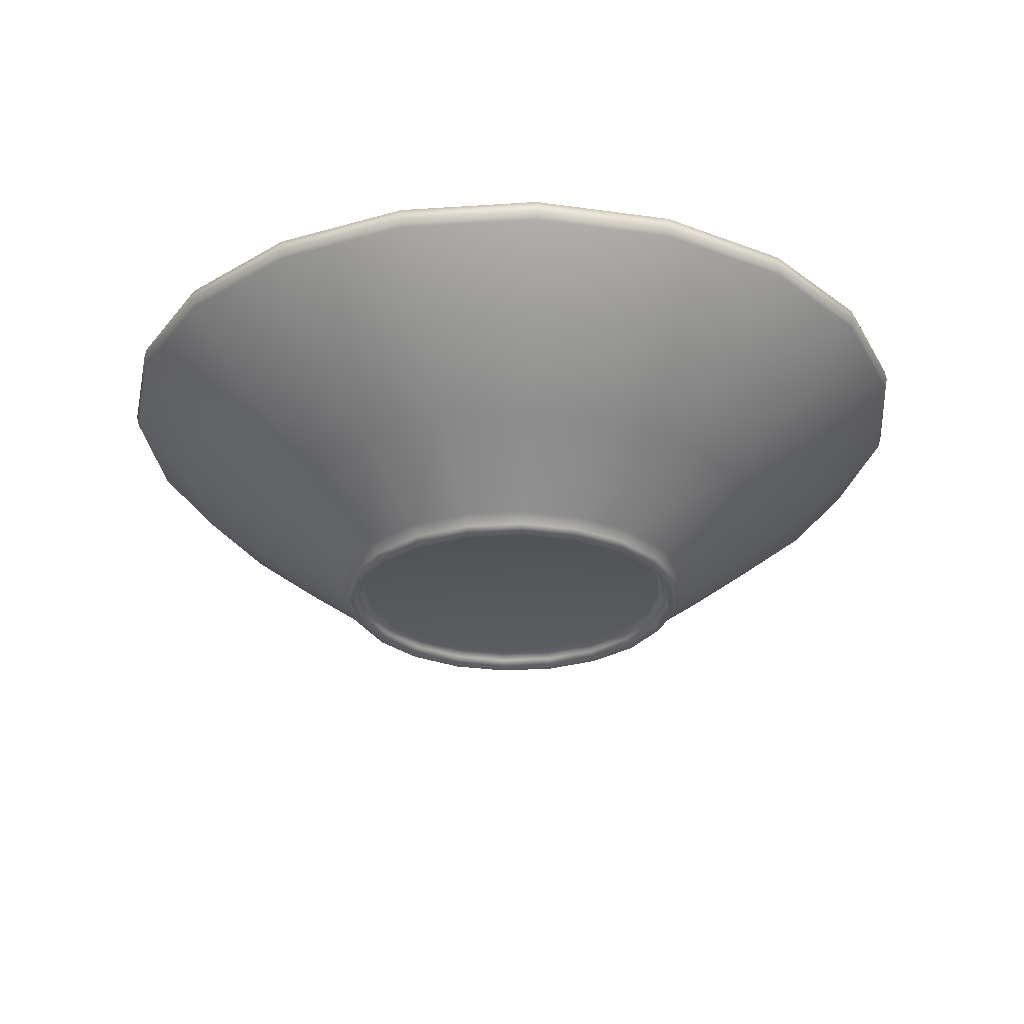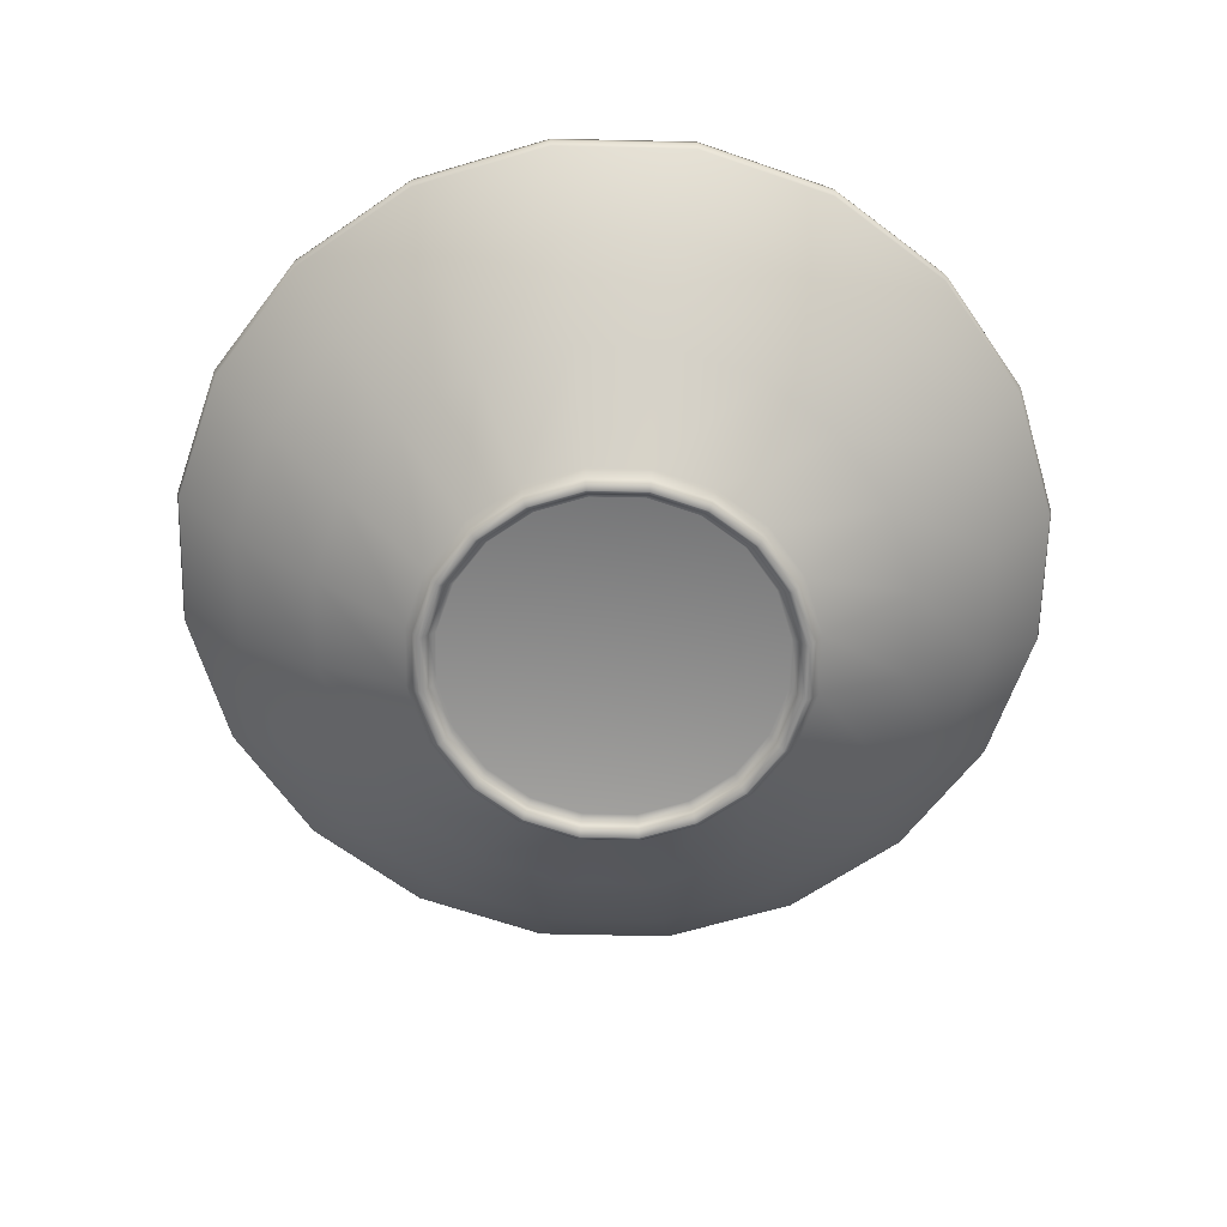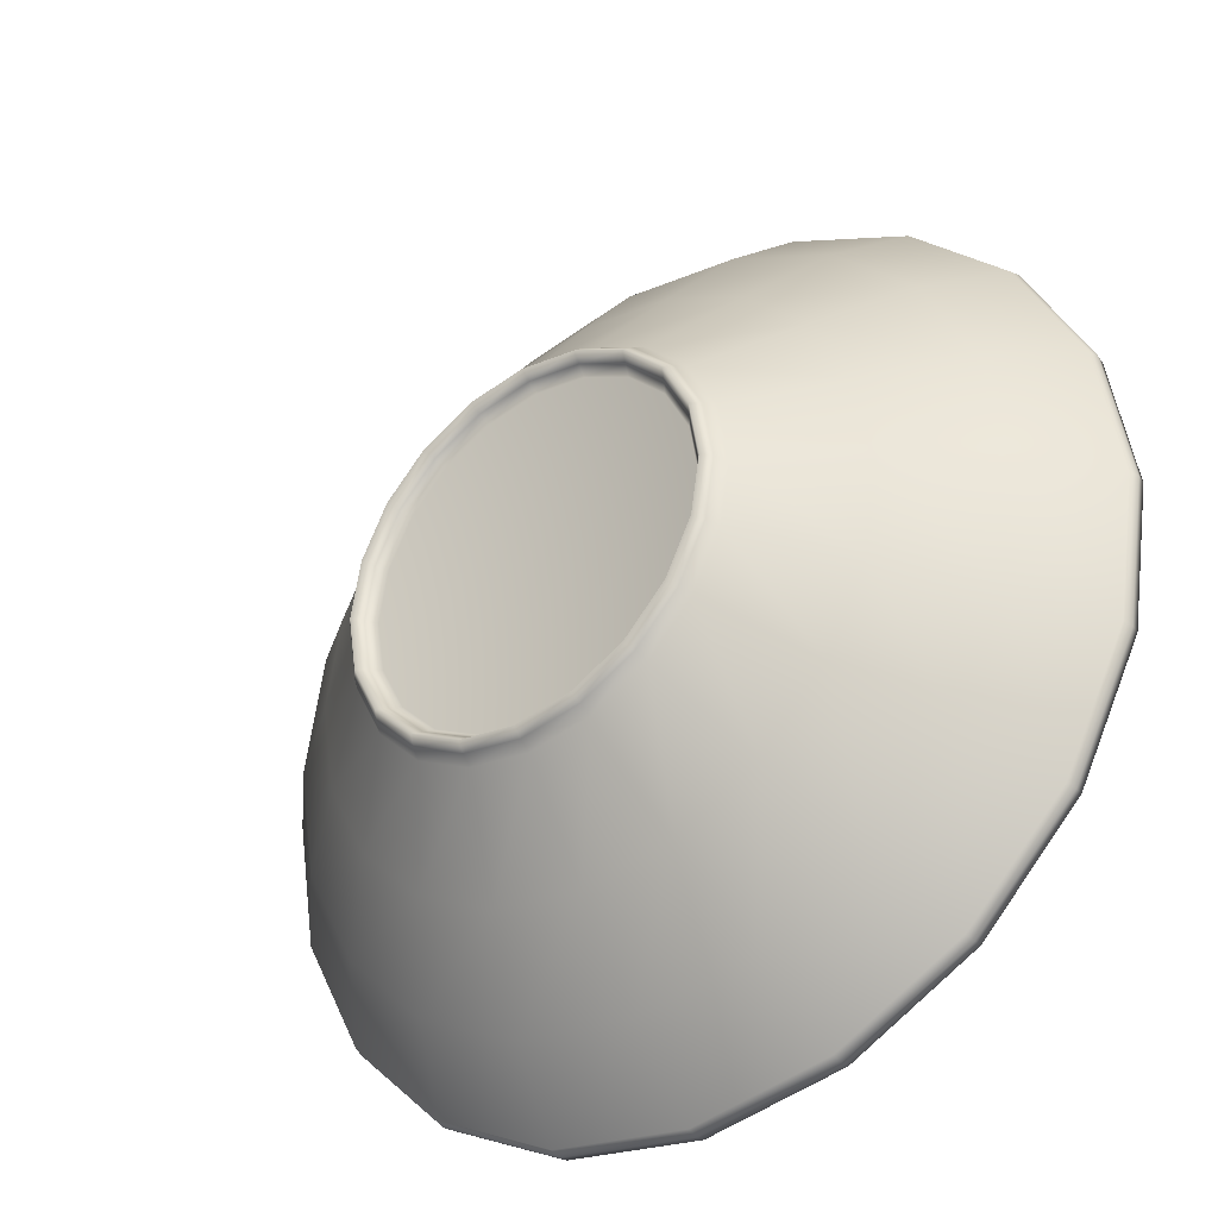
<metadata>
{"format":"obj","ext":"obj","renderer":"f3d","projection":"perspective","resolution":1024,"background":"white","views":[{"elev":-27.6,"azim":122.8,"up":"+Y"},{"elev":-64.5,"azim":115.7,"up":"+Y"},{"elev":-35.9,"azim":37.4,"up":"+Z"}]}
</metadata>
<code>
g polySurface1
v 0.01704 0.01395 -0.05243
v 0.03241 0.01395 -0.0446
v 0.0323 0.0152 -0.04446
v 0.01698 0.0152 -0.05226
v -2.623e-08 0.01395 -0.05513
v 0.04446 0.0152 -0.0323
v 0.0446 0.01395 -0.03241
v -2.623e-08 0.0152 -0.05495
v -0.01704 0.01395 -0.05243
v 0.05226 0.0152 -0.01698
v 0.05243 0.01395 -0.01704
v -0.01698 0.0152 -0.05226
v -0.03241 0.01395 -0.0446
v 0.05495 0.0152 1.35e-08
v 0.05513 0.01395 1.4e-08
v -0.0323 0.0152 -0.04446
v -0.0446 0.01395 -0.03241
v 0.05226 0.0152 0.01698
v 0.05243 0.01395 0.01704
v -0.04446 0.0152 -0.0323
v -0.05243 0.01395 -0.01704
v 0.04446 0.0152 0.0323
v 0.0446 0.01395 0.03241
v -0.05226 0.0152 -0.01698
v -0.05513 0.01395 1.43e-08
v 0.0323 0.0152 0.04446
v 0.03241 0.01395 0.0446
v -0.05495 0.0152 1.43e-08
v -0.05243 0.01395 0.01704
v 0.01698 0.0152 0.05226
v 0.01704 0.01395 0.05243
v -0.05226 0.0152 0.01698
v -0.0446 0.01395 0.03241
v -2.623e-08 0.0152 0.05495
v -2.623e-08 0.01395 0.05513
v -0.04446 0.0152 0.0323
v -0.03241 0.01395 0.0446
v -0.01698 0.0152 0.05226
v -0.01704 0.01395 0.05243
v -0.0323 0.0152 0.04446
v 0.01664 0.01512 0.05123
v -2.623e-08 0.01512 0.05386
v -0.01664 0.01512 0.05123
v -0.03166 0.01512 0.04358
v -0.04358 0.01512 0.03166
v -0.05123 0.01512 0.01664
v 0.03166 0.01512 0.04358
v -0.05386 0.01512 1.43e-08
v 0.04358 0.01512 0.03166
v -0.05123 0.01512 -0.01664
v 0.05123 0.01512 0.01664
v -0.04358 0.01512 -0.03166
v 0.05386 0.01512 1.311e-08
v -0.03166 0.01512 -0.04358
v 0.05123 0.01512 -0.01664
v -0.01664 0.01512 -0.05123
v 0.04358 0.01512 -0.03166
v -2.623e-08 0.01512 -0.05386
v 0.03166 0.01512 -0.04358
v 0.01664 0.01512 -0.05123
v 0.05279 0.01442 1.294e-08
v 0.05021 0.01442 -0.01631
v 0.04271 0.01442 -0.03103
v 0.03103 0.01442 -0.04271
v 0.01631 0.01442 -0.05021
v -2.623e-08 0.01442 -0.05279
v 0.05021 0.01442 0.01631
v -0.01631 0.01442 -0.05021
v 0.04271 0.01442 0.03103
v -0.03103 0.01442 -0.04271
v 0.03103 0.01442 0.04271
v -0.04271 0.01442 -0.03103
v 0.01631 0.01442 0.05021
v -0.05021 0.01442 -0.01631
v -2.623e-08 0.01442 0.05279
v -0.05279 0.01442 1.43e-08
v -0.01631 0.01442 0.05021
v -0.05021 0.01442 0.01631
v -0.03103 0.01442 0.04271
v -0.04271 0.01442 0.03103
v -2.623e-08 0.005875 0.04485
v -0.01386 0.005875 0.04265
v -0.02636 0.005875 0.03628
v -0.03628 0.005875 0.02636
v -0.04265 0.005875 0.01386
v -0.04485 0.005875 1.432e-08
v 0.01386 0.005875 0.04265
v -0.04265 0.005875 -0.01386
v 0.02636 0.005875 0.03628
v -0.03628 0.005875 -0.02636
v 0.03628 0.005875 0.02636
v -0.02636 0.005875 -0.03628
v 0.04265 0.005875 0.01386
v -0.01386 0.005875 -0.04265
v 0.04485 0.005875 1.282e-08
v -2.623e-08 0.005875 -0.04485
v 0.04265 0.005875 -0.01386
v 0.01386 0.005875 -0.04265
v 0.03628 0.005875 -0.02636
v 0.02636 0.005875 -0.03628
v 0.03275 -0.002156 0.01064
v 0.03443 -0.002156 1.283e-08
v 0.03275 -0.002156 -0.01064
v 0.02786 -0.002156 -0.02024
v 0.02024 -0.002156 -0.02786
v 0.01064 -0.002156 -0.03275
v 0.02786 -0.002156 0.02024
v -2.623e-08 -0.002156 -0.03443
v 0.02024 -0.002156 0.02786
v -0.01064 -0.002156 -0.03275
v 0.01064 -0.002156 0.03275
v -0.02024 -0.002156 -0.02786
v -2.623e-08 -0.002156 0.03443
v -0.02786 -0.002156 -0.02024
v -0.01064 -0.002156 0.03275
v -0.03275 -0.002156 -0.01064
v -0.02024 -0.002156 0.02786
v -0.03443 -0.002156 1.429e-08
v -0.02786 -0.002156 0.02024
v -0.03275 -0.002156 0.01064
v -0.0073 -0.01023 0.02247
v -0.01389 -0.01023 0.01911
v -0.01911 -0.01023 0.01389
v -0.02247 -0.01023 0.0073
v -2.623e-08 -0.01008 1.431e-08
v -2.623e-08 -0.01023 0.02362
v -0.02362 -0.01023 1.431e-08
v -0.02247 -0.01023 -0.0073
v 0.0073 -0.01023 0.02247
v -0.01911 -0.01023 -0.01389
v 0.01389 -0.01023 0.01911
v -0.01389 -0.01023 -0.01911
v 0.01911 -0.01023 0.01389
v -0.0073 -0.01023 -0.02247
v 0.02247 -0.01023 0.0073
v -2.623e-08 -0.01023 -0.02362
v 0.02362 -0.01023 1.359e-08
v 0.0073 -0.01023 -0.02247
v 0.02247 -0.01023 -0.0073
v 0.01389 -0.01023 -0.01911
v 0.01911 -0.01023 -0.01389
v 0.05476 0.01268 1.431e-08
v 0.05243 0.01395 0.01704
v 0.05513 0.01395 1.4e-08
v 0.05208 0.01268 0.01692
v 0.0446 0.01395 0.03241
v 0.05208 0.01268 -0.01692
v 0.05243 0.01395 -0.01704
v 0.0443 0.01268 0.03219
v 0.03241 0.01395 0.0446
v 0.0443 0.01268 -0.03219
v 0.0446 0.01395 -0.03241
v 0.03219 0.01268 0.0443
v 0.01704 0.01395 0.05243
v 0.03219 0.01268 -0.0443
v 0.03241 0.01395 -0.0446
v 0.01692 0.01268 0.05208
v -2.623e-08 0.01395 0.05513
v 0.01692 0.01268 -0.05208
v 0.01704 0.01395 -0.05243
v -2.623e-08 0.01268 0.05476
v -0.01704 0.01395 0.05243
v -2.623e-08 0.01268 -0.05476
v -2.623e-08 0.01395 -0.05513
v -0.01692 0.01268 0.05208
v -0.03241 0.01395 0.0446
v -0.01692 0.01268 -0.05208
v -0.01704 0.01395 -0.05243
v -0.03219 0.01268 0.0443
v -0.0446 0.01395 0.03241
v -0.03219 0.01268 -0.0443
v -0.03241 0.01395 -0.0446
v -0.0443 0.01268 0.03219
v -0.05243 0.01395 0.01704
v -0.0443 0.01268 -0.03219
v -0.0446 0.01395 -0.03241
v -0.05208 0.01268 0.01692
v -0.05513 0.01395 1.43e-08
v -0.05208 0.01268 -0.01692
v -0.05243 0.01395 -0.01704
v -0.05476 0.01268 1.431e-08
v -0.01441 0.003939 -0.04436
v -0.02741 0.003939 -0.03773
v -0.03773 0.003939 -0.02741
v -0.04436 0.003939 -0.01441
v -0.04664 0.003939 1.431e-08
v -0.04436 0.003939 0.01441
v -2.623e-08 0.003939 -0.04664
v -0.03773 0.003939 0.02741
v 0.01441 0.003939 -0.04436
v -0.02741 0.003939 0.03773
v 0.02741 0.003939 -0.03773
v -0.01441 0.003939 0.04436
v 0.03773 0.003939 -0.02741
v -2.623e-08 0.003939 0.04664
v 0.04436 0.003939 -0.01441
v 0.01441 0.003939 0.04436
v 0.04664 0.003939 1.431e-08
v 0.02741 0.003939 0.03773
v 0.04436 0.003939 0.01441
v 0.03773 0.003939 0.02741
v 0.03426 -0.00426 -0.01113
v 0.03602 -0.00426 1.431e-08
v 0.03426 -0.00426 0.01113
v 0.02914 -0.00426 0.02117
v 0.02117 -0.00426 0.02914
v 0.01113 -0.00426 0.03426
v 0.02914 -0.00426 -0.02117
v -2.623e-08 -0.00426 0.03602
v 0.02117 -0.00426 -0.02914
v -0.01113 -0.00426 0.03426
v 0.01113 -0.00426 -0.03426
v -0.02117 -0.00426 0.02914
v -2.623e-08 -0.00426 -0.03602
v -0.02914 -0.00426 0.02117
v -0.01113 -0.00426 -0.03426
v -0.03426 -0.00426 0.01113
v -0.02117 -0.00426 -0.02914
v -0.03602 -0.00426 1.431e-08
v -0.02914 -0.00426 -0.02117
v -0.03426 -0.00426 -0.01113
v -2.623e-08 -0.01271 -0.02452
v -0.007577 -0.01271 -0.02332
v -0.01441 -0.01271 -0.01984
v -0.01984 -0.01271 -0.01441
v -0.02332 -0.01271 -0.007577
v -0.02452 -0.01271 1.431e-08
v 0.007577 -0.01271 -0.02332
v -0.02332 -0.01271 0.007577
v 0.01441 -0.01271 -0.01984
v -0.01984 -0.01271 0.01441
v 0.01984 -0.01271 -0.01441
v -0.01441 -0.01271 0.01984
v 0.02332 -0.01271 -0.007577
v -0.007577 -0.01271 0.02332
v 0.02452 -0.01271 1.431e-08
v -2.623e-08 -0.01271 0.02452
v 0.02332 -0.01271 0.007577
v 0.007577 -0.01271 0.02332
v 0.01984 -0.01271 0.01441
v 0.01441 -0.01271 0.01984
v 0.02364 -0.01411 1.461e-08
v 0.02248 -0.01411 0.007304
v 0.01912 -0.01411 0.01389
v 0.01389 -0.01411 0.01912
v 0.007304 -0.01411 0.02248
v -2.623e-08 -0.01411 0.02364
v 0.02248 -0.01411 -0.007304
v -0.007304 -0.01411 0.02248
v 0.01912 -0.01411 -0.01389
v -0.01389 -0.01411 0.01912
v 0.01389 -0.01411 -0.01912
v -0.01912 -0.01411 0.01389
v 0.007304 -0.01411 -0.02248
v -0.02248 -0.01411 0.007304
v -2.623e-08 -0.01411 -0.02364
v -0.02364 -0.01411 1.46e-08
v -0.007304 -0.01411 -0.02248
v -0.02248 -0.01411 -0.007304
v -0.01389 -0.01411 -0.01912
v -0.01912 -0.01411 -0.01389
v 0.007012 -0.0152 -0.02158
v -2.623e-08 -0.0152 -0.02269
v -0.007012 -0.0152 -0.02158
v -0.01334 -0.0152 -0.01836
v -0.01836 -0.0152 -0.01334
v -0.02158 -0.0152 -0.007012
v 0.01334 -0.0152 -0.01836
v -0.02269 -0.0152 1.511e-08
v 0.01836 -0.0152 -0.01334
v -0.02158 -0.0152 0.007012
v 0.02158 -0.0152 -0.007012
v -0.01836 -0.0152 0.01334
v 0.02269 -0.0152 1.512e-08
v -0.01334 -0.0152 0.01836
v 0.02158 -0.0152 0.007012
v -0.007012 -0.0152 0.02158
v 0.01836 -0.0152 0.01334
v -2.623e-08 -0.0152 0.02269
v 0.01334 -0.0152 0.01836
v 0.007012 -0.0152 0.02158
v 0.02071 -0.01396 0.00673
v 0.01762 -0.01396 0.0128
v 0.0128 -0.01396 0.01762
v 0.00673 -0.01396 0.02071
v -2.623e-08 -0.01396 0.02178
v -0.00673 -0.01396 0.02071
v 0.02178 -0.01396 1.564e-08
v -0.0128 -0.01396 0.01762
v 0.02071 -0.01396 -0.00673
v -0.01762 -0.01396 0.0128
v 0.01762 -0.01396 -0.0128
v -0.02071 -0.01396 0.00673
v 0.0128 -0.01396 -0.01762
v -0.02178 -0.01396 1.563e-08
v 0.00673 -0.01396 -0.02071
v -0.02071 -0.01396 -0.00673
v -2.623e-08 -0.01396 -0.02178
v -0.01762 -0.01396 -0.0128
v -0.00673 -0.01396 -0.02071
v -0.0128 -0.01396 -0.01762
v 0.01226 -0.01271 -0.01688
v 0.006448 -0.01271 -0.01984
v -2.623e-08 -0.01271 -0.02086
v -0.006448 -0.01271 -0.01984
v -2.623e-08 -0.01271 1.431e-08
v 0.01688 -0.01271 -0.01226
v -0.01226 -0.01271 -0.01688
v -0.01688 -0.01271 -0.01226
v 0.01984 -0.01271 -0.006448
v -0.01984 -0.01271 -0.006448
v 0.02086 -0.01271 1.592e-08
v -0.02086 -0.01271 1.592e-08
v 0.01984 -0.01271 0.006448
v -0.01984 -0.01271 0.006448
v 0.01688 -0.01271 0.01226
v -0.01688 -0.01271 0.01226
v 0.01226 -0.01271 0.01688
v -0.01226 -0.01271 0.01688
v 0.006448 -0.01271 0.01984
v -0.006448 -0.01271 0.01984
v -2.623e-08 -0.01271 0.02086
g polySurface1_0
f 3 2 1
f 4 3 1
f 4 1 5
f 3 6 2
f 6 7 2
f 8 4 5
f 8 5 9
f 6 10 7
f 10 11 7
f 12 8 9
f 12 9 13
f 10 14 11
f 14 15 11
f 16 12 13
f 16 13 17
f 14 18 15
f 18 19 15
f 20 16 17
f 20 17 21
f 18 22 19
f 22 23 19
f 24 20 21
f 24 21 25
f 22 26 23
f 26 27 23
f 28 24 25
f 28 25 29
f 26 30 27
f 30 31 27
f 32 28 29
f 32 29 33
f 30 34 31
f 34 35 31
f 36 32 33
f 36 33 37
f 34 38 35
f 38 39 35
f 40 37 39
f 40 36 37
f 38 40 39
f 41 30 26
f 42 34 30
f 41 42 30
f 43 38 34
f 42 43 34
f 44 40 38
f 43 44 38
f 45 36 40
f 44 45 40
f 46 32 36
f 45 46 36
f 47 41 26
f 47 26 22
f 46 48 32
f 48 28 32
f 49 47 22
f 49 22 18
f 48 50 28
f 50 24 28
f 51 49 18
f 51 18 14
f 50 52 24
f 52 20 24
f 53 51 14
f 53 14 10
f 52 54 20
f 54 16 20
f 55 53 10
f 55 10 6
f 54 56 16
f 56 12 16
f 57 55 6
f 57 6 3
f 56 58 12
f 58 8 12
f 59 57 3
f 59 3 4
f 60 4 8
f 58 60 8
f 60 59 4
f 53 55 61
f 55 57 62
f 55 62 61
f 57 59 63
f 57 63 62
f 59 60 64
f 59 64 63
f 60 58 65
f 60 65 64
f 58 56 66
f 58 66 65
f 53 61 67
f 51 53 67
f 56 68 66
f 56 54 68
f 51 67 69
f 49 51 69
f 54 70 68
f 54 52 70
f 49 69 71
f 47 49 71
f 52 72 70
f 52 50 72
f 47 71 73
f 41 47 73
f 50 74 72
f 50 48 74
f 41 73 75
f 42 41 75
f 48 76 74
f 48 46 76
f 42 75 77
f 43 42 77
f 46 78 76
f 46 45 78
f 43 77 79
f 44 43 79
f 45 44 80
f 45 80 78
f 44 79 80
f 75 73 81
f 77 75 82
f 75 81 82
f 79 77 83
f 77 82 83
f 80 79 84
f 79 83 84
f 78 80 85
f 80 84 85
f 76 78 86
f 78 85 86
f 73 87 81
f 73 71 87
f 76 86 88
f 74 76 88
f 71 89 87
f 71 69 89
f 74 88 90
f 72 74 90
f 69 91 89
f 69 67 91
f 72 90 92
f 70 72 92
f 67 93 91
f 67 61 93
f 70 92 94
f 68 70 94
f 61 95 93
f 61 62 95
f 68 94 96
f 66 68 96
f 62 97 95
f 62 63 97
f 66 96 98
f 65 66 98
f 63 99 97
f 63 64 99
f 64 65 100
f 65 98 100
f 64 100 99
f 93 95 101
f 95 97 102
f 95 102 101
f 97 99 103
f 97 103 102
f 99 100 104
f 99 104 103
f 100 98 105
f 100 105 104
f 98 96 106
f 98 106 105
f 93 101 107
f 91 93 107
f 96 108 106
f 96 94 108
f 91 107 109
f 89 91 109
f 94 110 108
f 94 92 110
f 89 109 111
f 87 89 111
f 92 112 110
f 92 90 112
f 87 111 113
f 81 87 113
f 90 114 112
f 90 88 114
f 81 113 115
f 82 81 115
f 88 116 114
f 88 86 116
f 82 115 117
f 83 82 117
f 86 118 116
f 86 85 118
f 83 117 119
f 84 83 119
f 85 84 120
f 85 120 118
f 84 119 120
f 115 113 121
f 117 115 122
f 115 121 122
f 119 117 123
f 117 122 123
f 120 119 124
f 119 123 124
f 125 123 122
f 125 122 121
f 125 124 123
f 125 121 126
f 113 126 121
f 125 127 124
f 120 124 127
f 118 120 127
f 113 111 126
f 118 127 128
f 125 128 127
f 116 118 128
f 111 129 126
f 125 126 129
f 111 109 129
f 116 128 130
f 125 130 128
f 114 116 130
f 109 131 129
f 125 129 131
f 109 107 131
f 114 130 132
f 125 132 130
f 112 114 132
f 107 133 131
f 125 131 133
f 125 134 132
f 112 132 134
f 125 133 135
f 107 101 133
f 101 135 133
f 110 112 134
f 101 102 135
f 110 134 136
f 125 136 134
f 108 110 136
f 102 137 135
f 125 135 137
f 102 103 137
f 108 136 138
f 125 138 136
f 106 108 138
f 103 139 137
f 125 137 139
f 103 104 139
f 106 138 140
f 125 140 138
f 105 106 140
f 104 141 139
f 125 139 141
f 125 141 140
f 105 140 141
f 104 105 141
f 144 143 142
f 143 145 142
f 143 146 145
f 144 142 147
f 148 144 147
f 146 149 145
f 146 150 149
f 148 147 151
f 152 148 151
f 150 153 149
f 150 154 153
f 152 151 155
f 156 152 155
f 154 157 153
f 154 158 157
f 156 155 159
f 160 156 159
f 158 161 157
f 158 162 161
f 160 159 163
f 164 160 163
f 162 165 161
f 162 166 165
f 164 163 167
f 168 164 167
f 166 169 165
f 166 170 169
f 168 167 171
f 172 168 171
f 170 173 169
f 170 174 173
f 172 171 175
f 176 172 175
f 174 177 173
f 174 178 177
f 176 175 179
f 180 176 179
f 178 180 181
f 178 181 177
f 180 179 181
f 171 167 182
f 175 171 183
f 183 171 182
f 179 175 184
f 184 175 183
f 181 179 185
f 185 179 184
f 177 181 186
f 186 181 185
f 173 177 187
f 187 177 186
f 182 167 188
f 167 163 188
f 189 173 187
f 169 173 189
f 188 163 190
f 163 159 190
f 191 169 189
f 165 169 191
f 190 159 192
f 159 155 192
f 193 165 191
f 161 165 193
f 192 155 194
f 155 151 194
f 195 161 193
f 157 161 195
f 194 151 196
f 151 147 196
f 197 157 195
f 153 157 197
f 196 147 198
f 147 142 198
f 199 153 197
f 149 153 199
f 198 142 200
f 142 145 200
f 145 149 201
f 201 149 199
f 200 145 201
f 194 196 202
f 196 198 203
f 202 196 203
f 198 200 204
f 203 198 204
f 200 201 205
f 204 200 205
f 201 199 206
f 205 201 206
f 199 197 207
f 206 199 207
f 208 194 202
f 192 194 208
f 207 197 209
f 197 195 209
f 210 192 208
f 190 192 210
f 209 195 211
f 195 193 211
f 212 190 210
f 188 190 212
f 211 193 213
f 193 191 213
f 214 188 212
f 182 188 214
f 213 191 215
f 191 189 215
f 216 182 214
f 183 182 216
f 215 189 217
f 189 187 217
f 218 183 216
f 184 183 218
f 217 187 219
f 187 186 219
f 220 184 218
f 185 184 220
f 186 185 221
f 219 186 221
f 221 185 220
f 216 214 222
f 218 216 223
f 223 216 222
f 220 218 224
f 224 218 223
f 221 220 225
f 225 220 224
f 219 221 226
f 226 221 225
f 217 219 227
f 227 219 226
f 222 214 228
f 214 212 228
f 229 217 227
f 215 217 229
f 228 212 230
f 212 210 230
f 231 215 229
f 213 215 231
f 230 210 232
f 210 208 232
f 233 213 231
f 211 213 233
f 232 208 234
f 208 202 234
f 235 211 233
f 209 211 235
f 234 202 236
f 202 203 236
f 237 209 235
f 207 209 237
f 236 203 238
f 203 204 238
f 239 207 237
f 206 207 239
f 238 204 240
f 204 205 240
f 205 206 241
f 241 206 239
f 240 205 241
f 236 242 234
f 238 243 236
f 243 242 236
f 240 244 238
f 244 243 238
f 241 245 240
f 245 244 240
f 239 246 241
f 246 245 241
f 237 247 239
f 247 246 239
f 242 248 234
f 234 248 232
f 249 247 237
f 235 249 237
f 248 250 232
f 232 250 230
f 251 249 235
f 233 251 235
f 250 252 230
f 230 252 228
f 253 251 233
f 231 253 233
f 252 254 228
f 228 254 222
f 255 253 231
f 229 255 231
f 254 256 222
f 222 256 223
f 257 255 229
f 227 257 229
f 256 258 223
f 223 258 224
f 259 257 227
f 226 259 227
f 258 260 224
f 224 260 225
f 225 261 226
f 261 259 226
f 260 261 225
f 256 254 262
f 258 256 263
f 263 256 262
f 260 258 264
f 264 258 263
f 261 260 265
f 265 260 264
f 259 261 266
f 266 261 265
f 257 259 267
f 267 259 266
f 262 254 268
f 254 252 268
f 269 257 267
f 255 257 269
f 268 252 270
f 252 250 270
f 271 255 269
f 253 255 271
f 270 250 272
f 250 248 272
f 273 253 271
f 251 253 273
f 272 248 274
f 248 242 274
f 275 251 273
f 249 251 275
f 274 242 276
f 242 243 276
f 277 249 275
f 247 249 277
f 276 243 278
f 243 244 278
f 279 247 277
f 246 247 279
f 278 244 280
f 244 245 280
f 245 246 281
f 281 246 279
f 280 245 281
f 274 276 282
f 276 278 283
f 282 276 283
f 278 280 284
f 283 278 284
f 280 281 285
f 284 280 285
f 281 279 286
f 285 281 286
f 279 277 287
f 286 279 287
f 288 274 282
f 272 274 288
f 287 277 289
f 277 275 289
f 290 272 288
f 270 272 290
f 289 275 291
f 275 273 291
f 292 270 290
f 268 270 292
f 291 273 293
f 273 271 293
f 294 268 292
f 262 268 294
f 293 271 295
f 271 269 295
f 296 262 294
f 263 262 296
f 295 269 297
f 269 267 297
f 298 263 296
f 264 263 298
f 297 267 299
f 267 266 299
f 300 264 298
f 265 264 300
f 266 265 301
f 299 266 301
f 301 265 300
f 296 294 302
f 298 296 303
f 303 296 302
f 300 298 304
f 304 298 303
f 301 300 305
f 305 300 304
f 303 306 304
f 302 306 303
f 304 306 305
f 307 306 302
f 302 294 307
f 305 306 308
f 308 301 305
f 299 301 308
f 294 292 307
f 309 299 308
f 308 306 309
f 297 299 309
f 307 292 310
f 310 306 307
f 292 290 310
f 311 297 309
f 309 306 311
f 295 297 311
f 310 290 312
f 312 306 310
f 290 288 312
f 313 295 311
f 311 306 313
f 293 295 313
f 314 306 312
f 312 288 314
f 313 306 315
f 315 293 313
f 316 306 314
f 288 282 314
f 314 282 316
f 291 293 315
f 282 283 316
f 317 291 315
f 315 306 317
f 289 291 317
f 316 283 318
f 318 306 316
f 283 284 318
f 319 289 317
f 317 306 319
f 287 289 319
f 318 284 320
f 320 306 318
f 284 285 320
f 321 287 319
f 319 306 321
f 286 287 321
f 322 306 320
f 320 285 322
f 321 306 322
f 322 286 321
f 285 286 322

</code>
